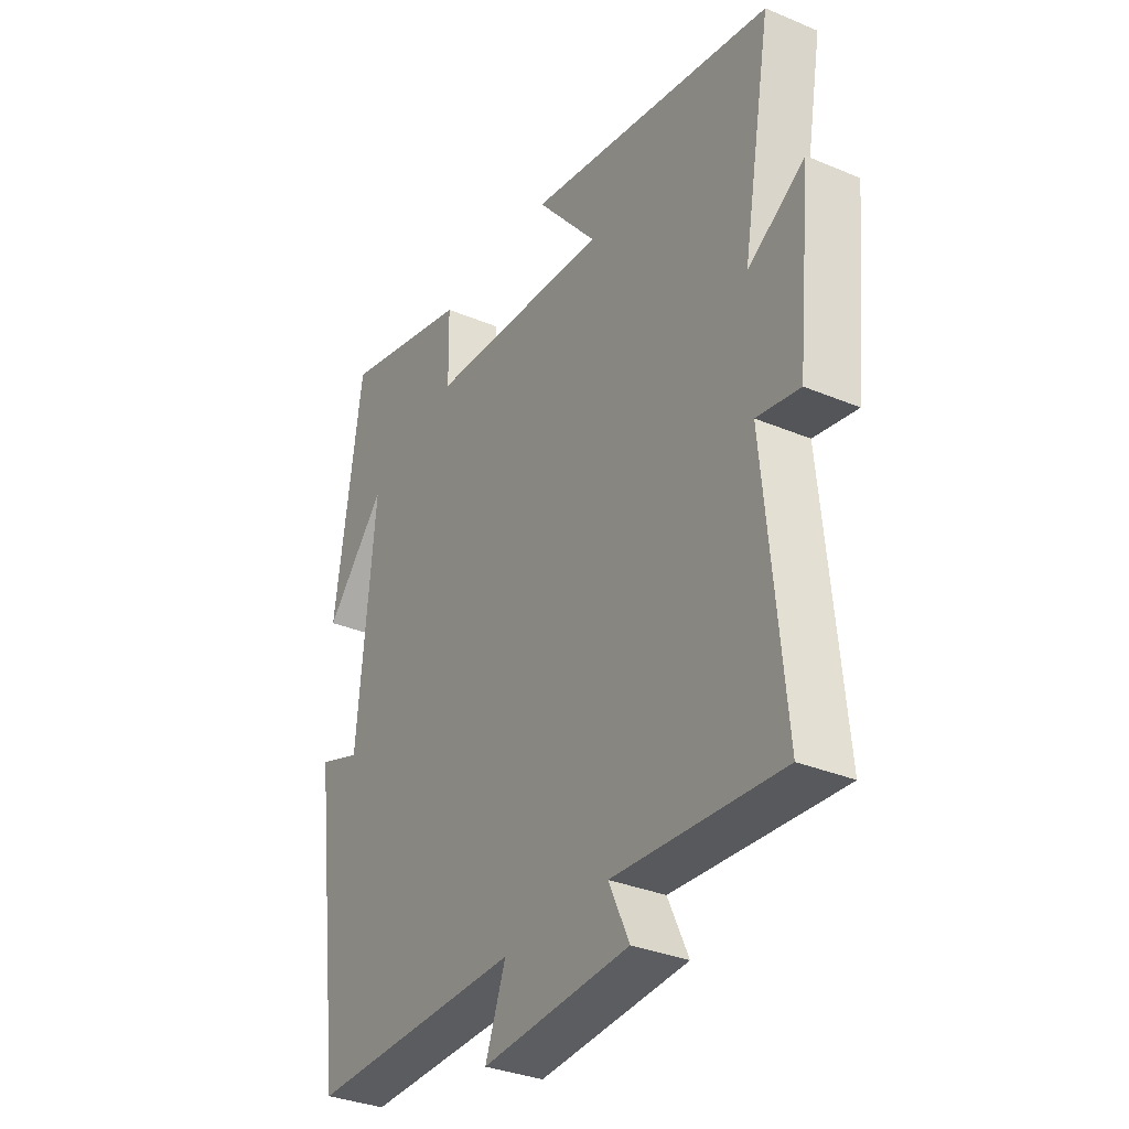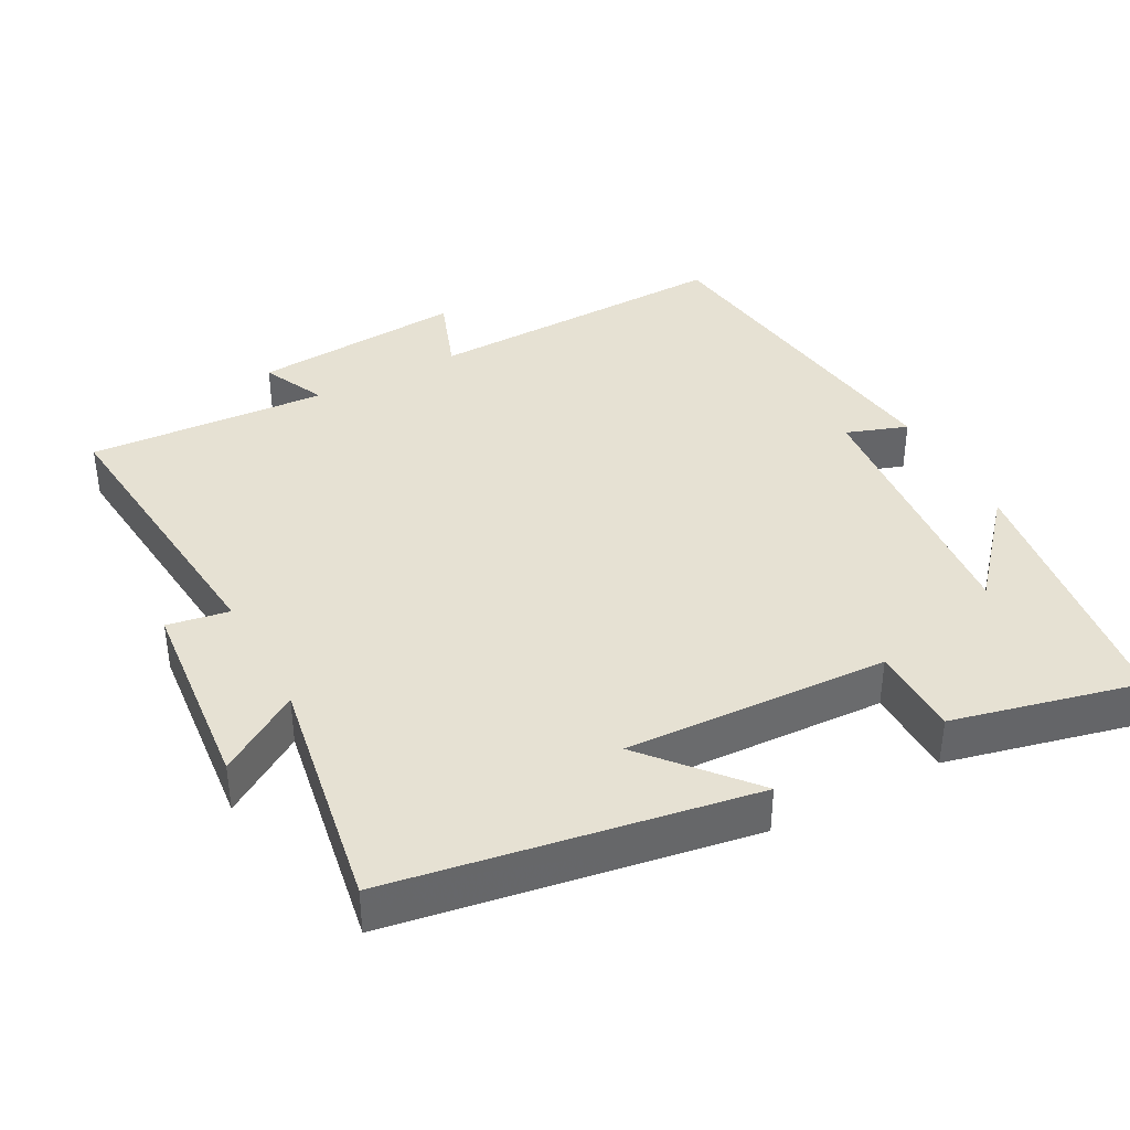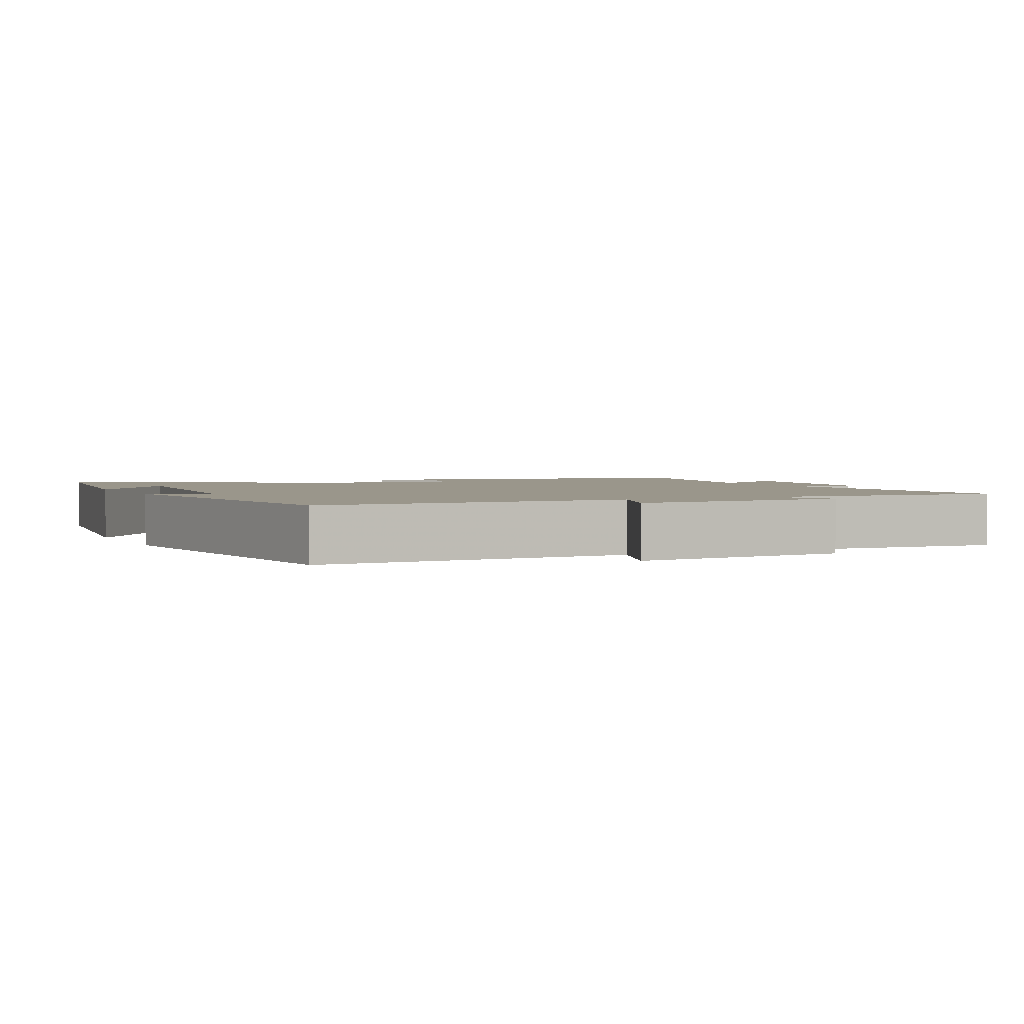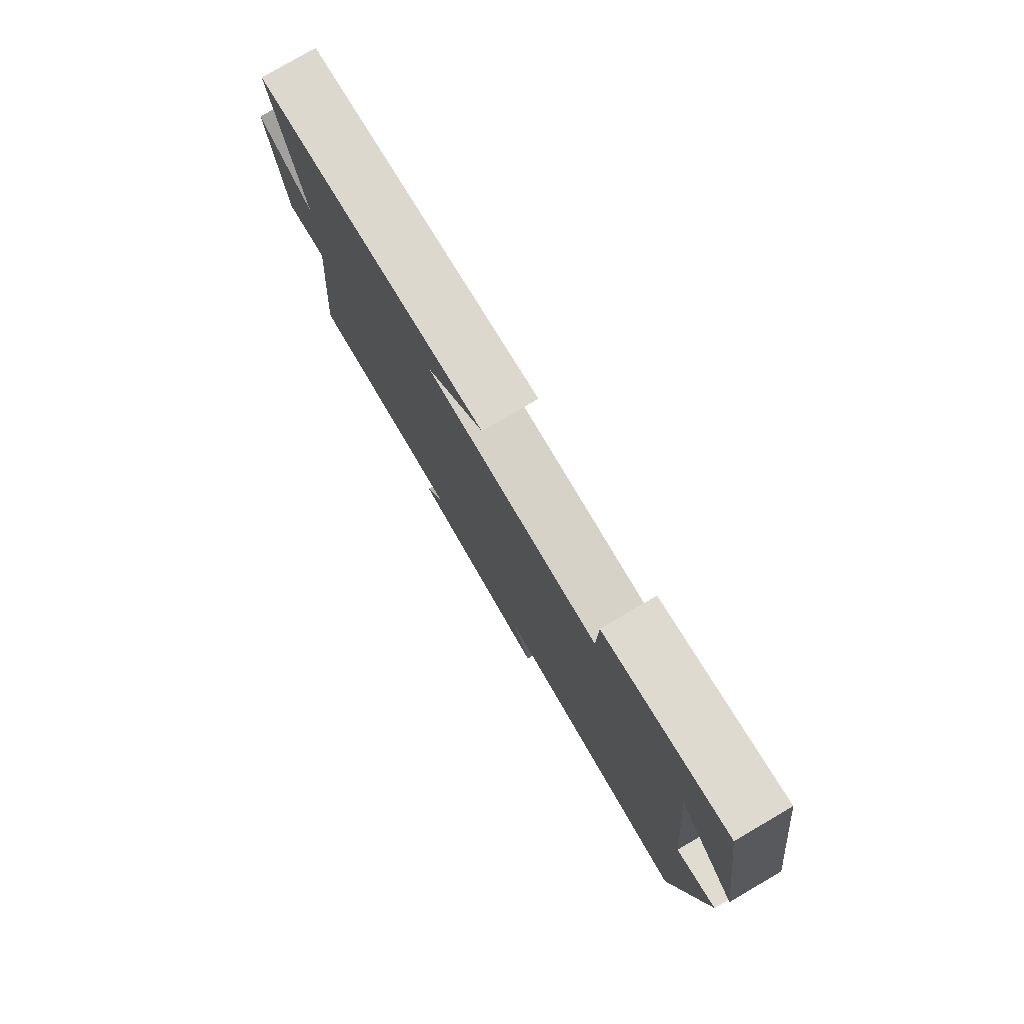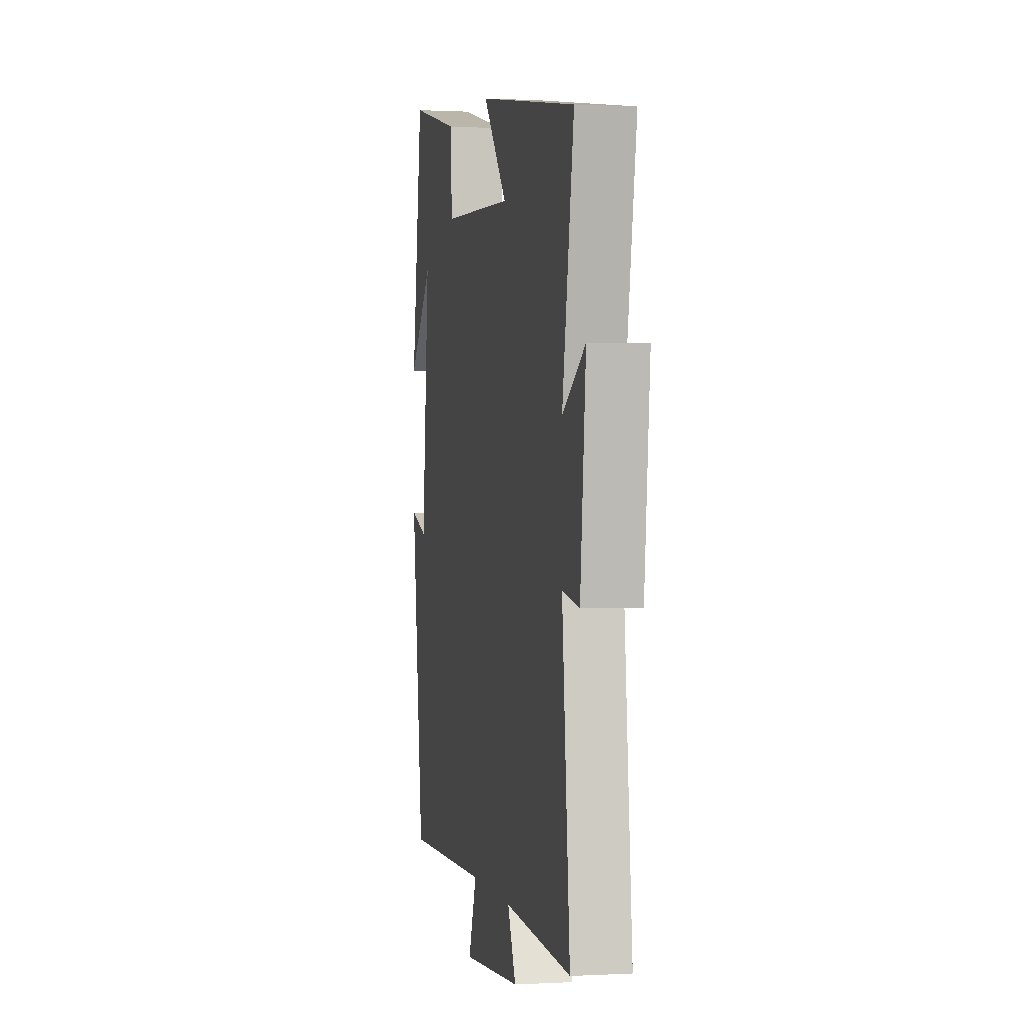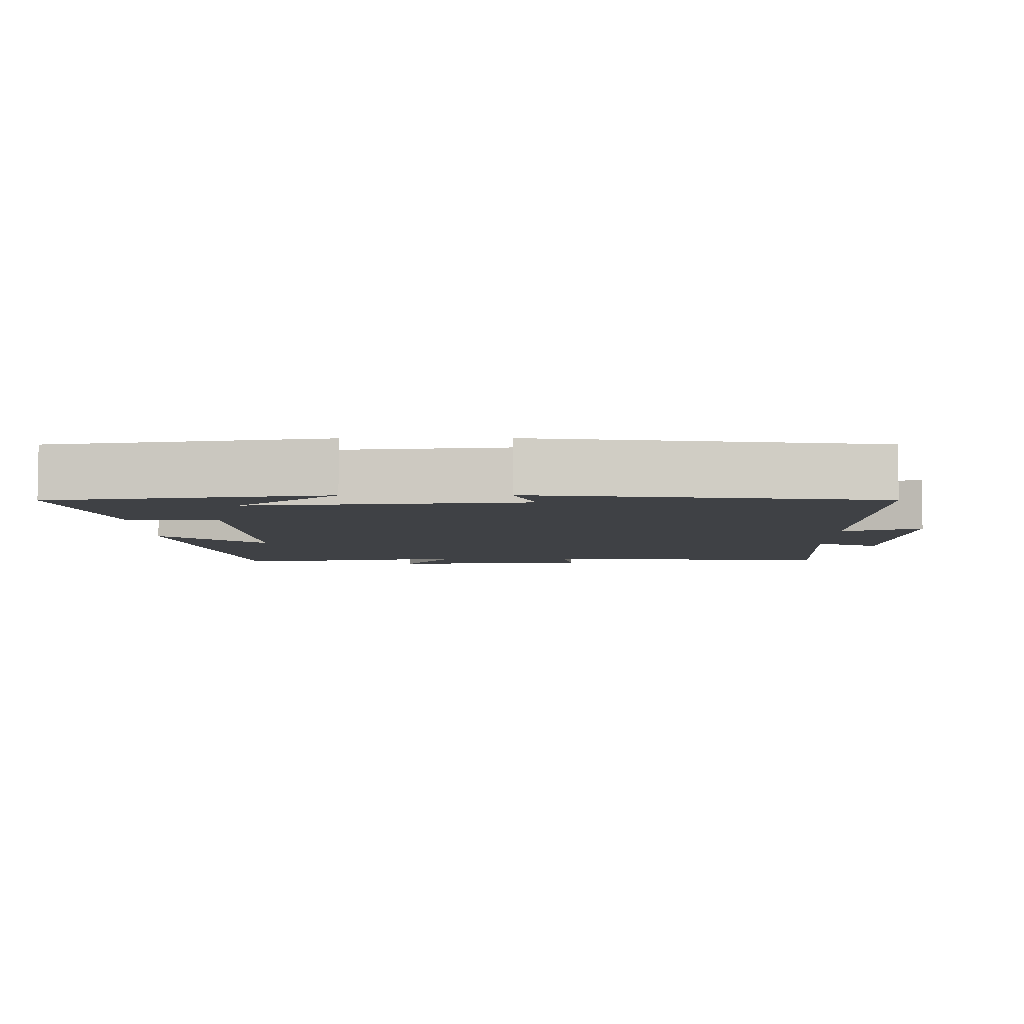
<metadata>
{"format":"obj","ext":"obj","renderer":"f3d","projection":"perspective","resolution":1024,"background":"white","views":[{"elev":-32.9,"azim":-120.2,"up":"+Z"},{"elev":38.9,"azim":-28.4,"up":"+Y"},{"elev":2.4,"azim":154.5,"up":"+Y"},{"elev":79.0,"azim":59.7,"up":"+Z"},{"elev":0.5,"azim":-101.6,"up":"+Z"},{"elev":-5.7,"azim":90.5,"up":"+Y"}]}
</metadata>
<code>
v 0.438 0.07 -0.51
v 0.009 0.07 -0.5
v 0.05 0.07 -0.611
v -0.246 0.07 -0.589
v -0.205 0.07 -0.5
v -0.539 0.07 -0.522
v -0.5 0.07 -0.107
v -0.586 0.07 -0.122
v -0.614 0.07 0.158
v -0.5 0.07 0.085
v -0.558 0.07 0.416
v -0.061 0.07 0.5
v -0.183 0.07 0.356
v 0.183 0.07 0.374
v 0.185 0.07 0.5
v 0.445 0.07 0.562
v 0.5 0.07 0.182
v 0.379 0.07 0.32
v 0.415 0.07 -0.06
v 0.5 0.07 -0.03
v 0.438 0 -0.51
v 0.009 0 -0.5
v 0.05 0 -0.611
v -0.246 0 -0.589
v -0.205 0 -0.5
v -0.539 0 -0.522
v -0.5 0 -0.107
v -0.586 0 -0.122
v -0.614 0 0.158
v -0.5 0 0.085
v -0.558 0 0.416
v -0.061 0 0.5
v -0.183 0 0.356
v 0.183 0 0.374
v 0.185 0 0.5
v 0.445 0 0.562
v 0.5 0 0.182
v 0.379 0 0.32
v 0.415 0 -0.06
v 0.5 0 -0.03
f 19 20 1 2
f 18 19 2
f 16 17 18
f 14 15 16 18
f 13 14 18 2
f 10 11 12 13
f 10 13 2
f 7 8 9 10
f 7 10 2 3
f 5 6 7
f 5 7 3
f 3 4 5
f 22 21 40 39
f 22 39 38
f 38 37 36
f 38 36 35 34
f 22 38 34 33
f 33 32 31 30
f 22 33 30
f 30 29 28 27
f 23 22 30 27
f 27 26 25
f 23 27 25
f 25 24 23
f 1 21 22 2
f 2 22 23 3
f 3 23 24 4
f 4 24 25 5
f 5 25 26 6
f 6 26 27 7
f 7 27 28 8
f 8 28 29 9
f 9 29 30 10
f 10 30 31 11
f 11 31 32 12
f 12 32 33 13
f 13 33 34 14
f 14 34 35 15
f 15 35 36 16
f 16 36 37 17
f 17 37 38 18
f 18 38 39 19
f 19 39 40 20
f 20 40 21 1

</code>
